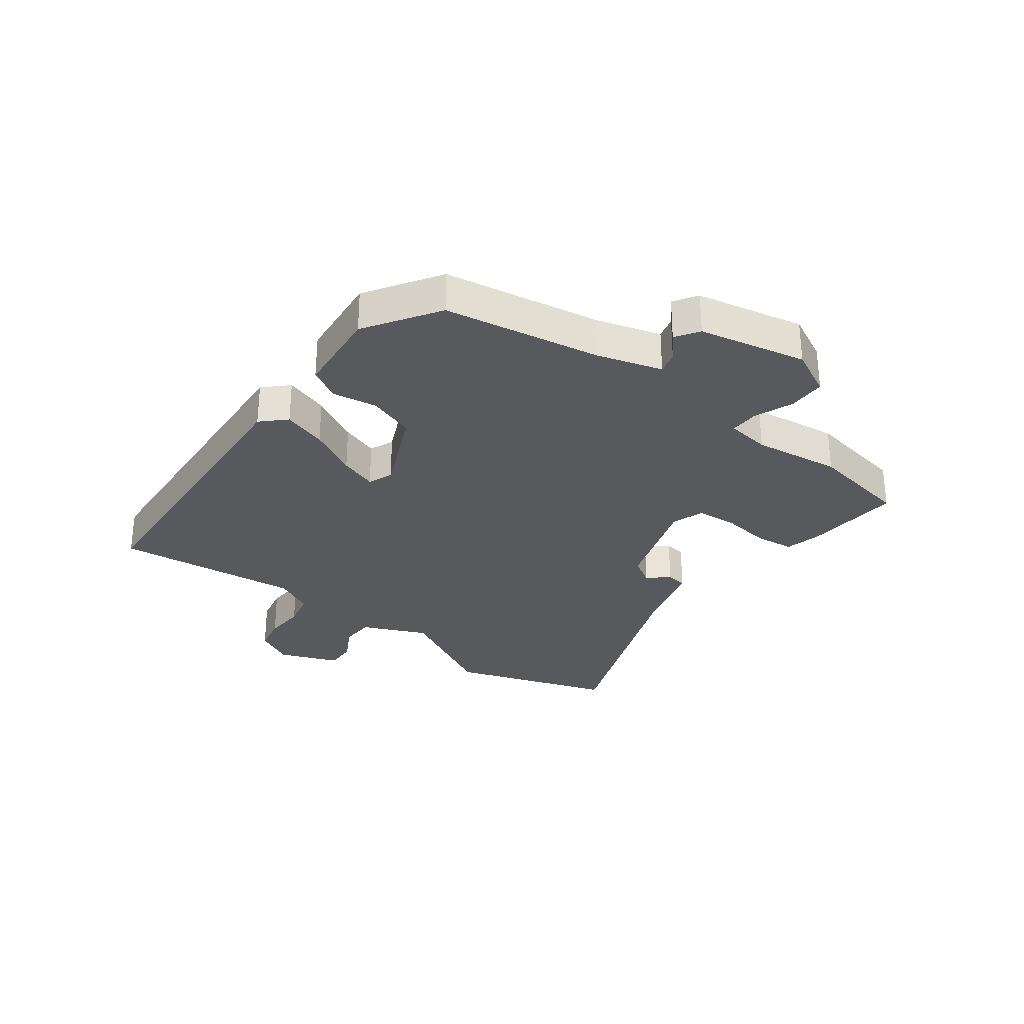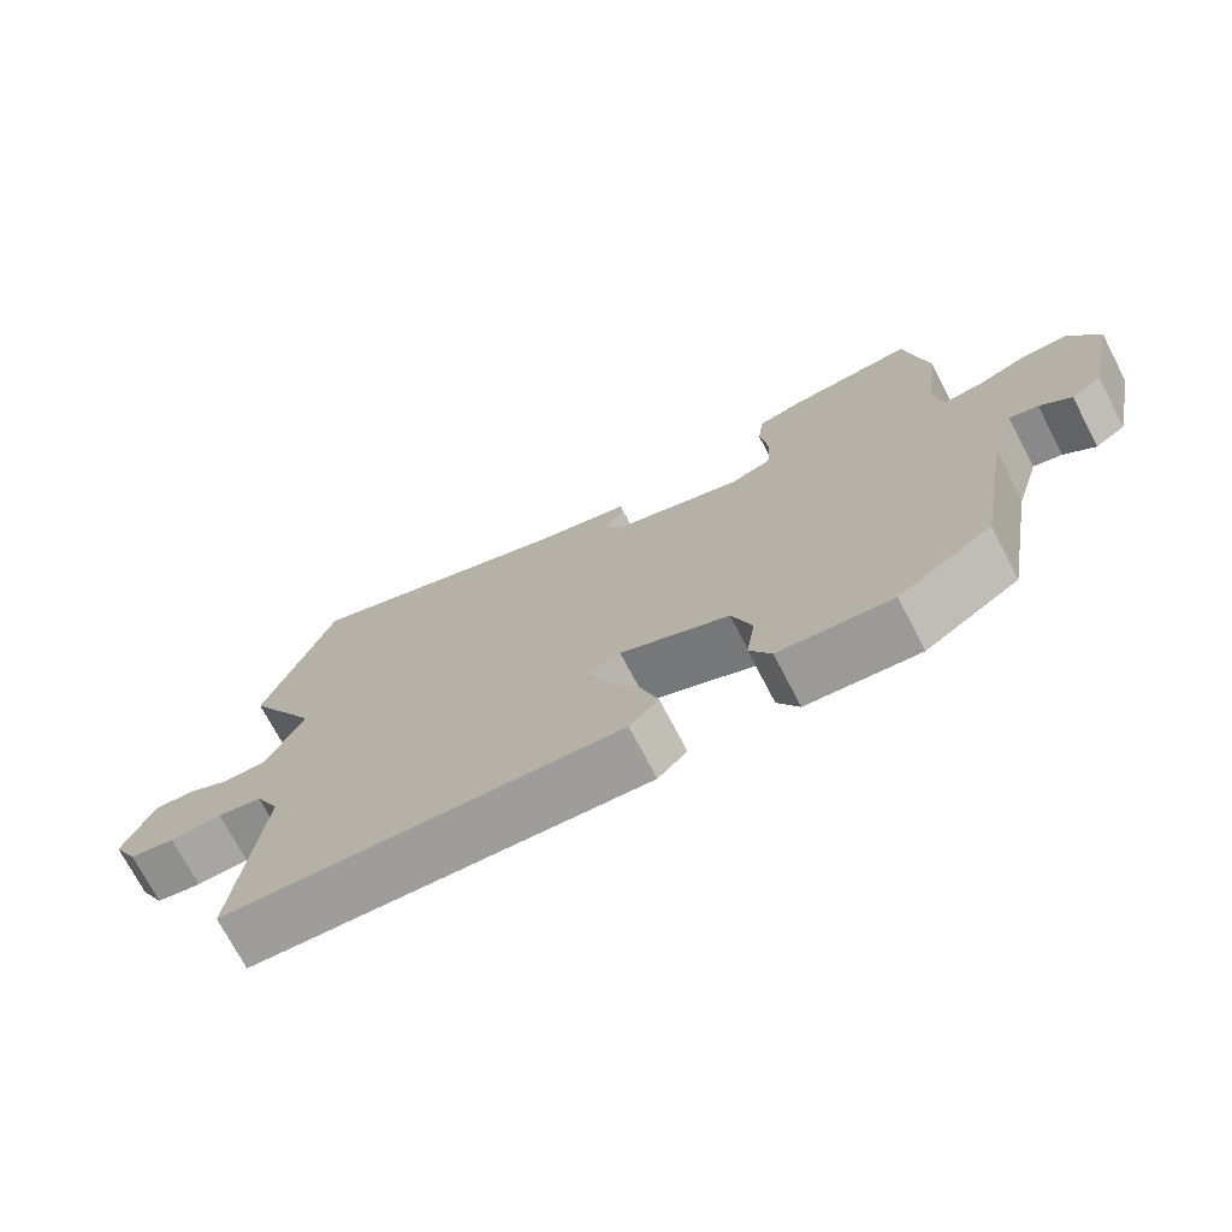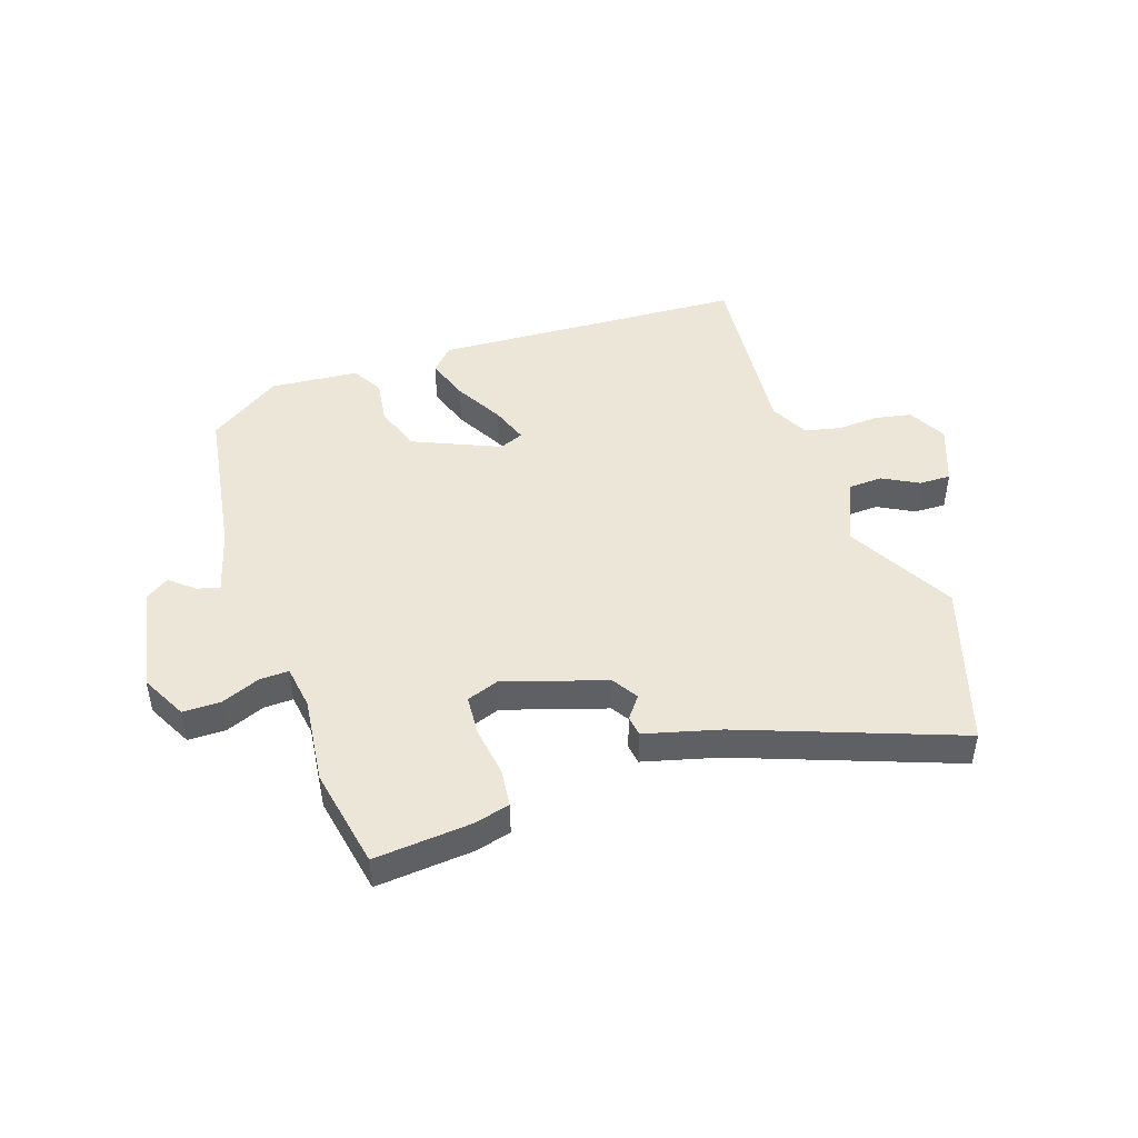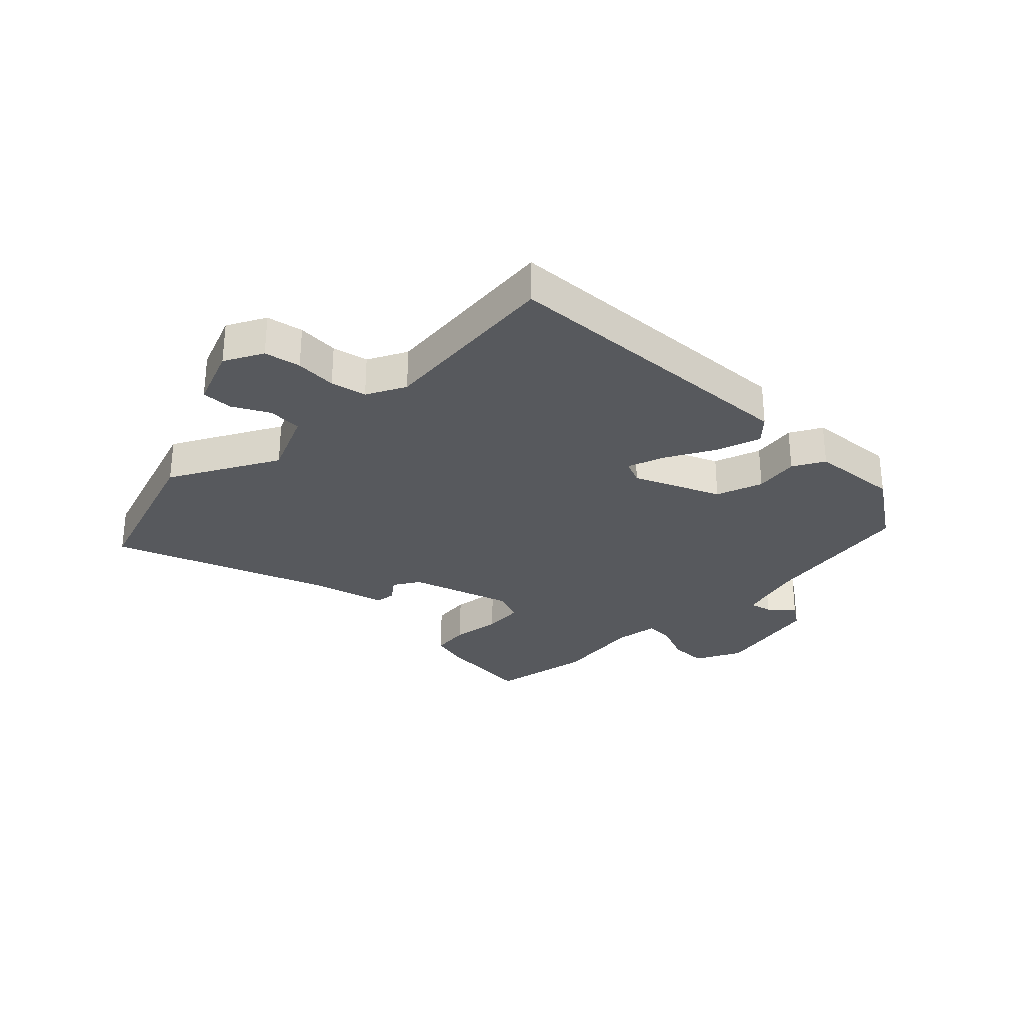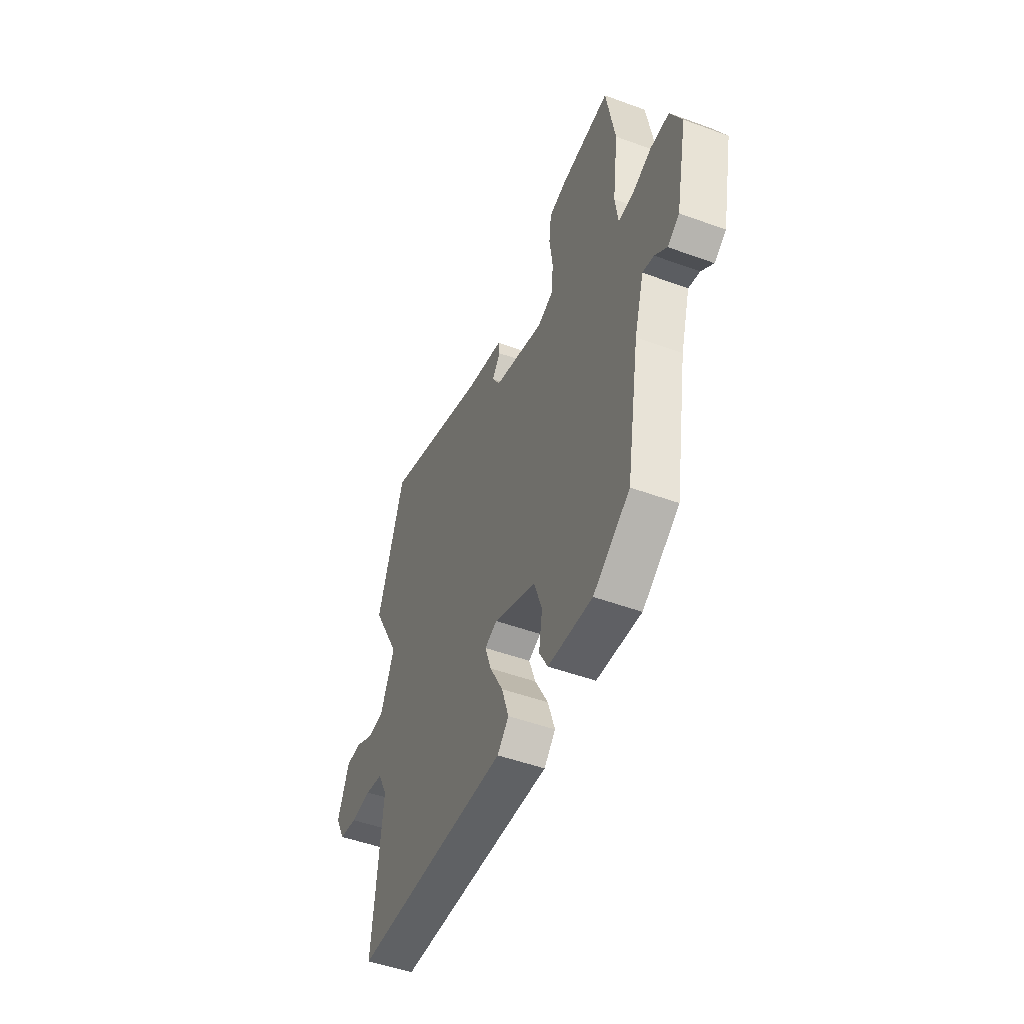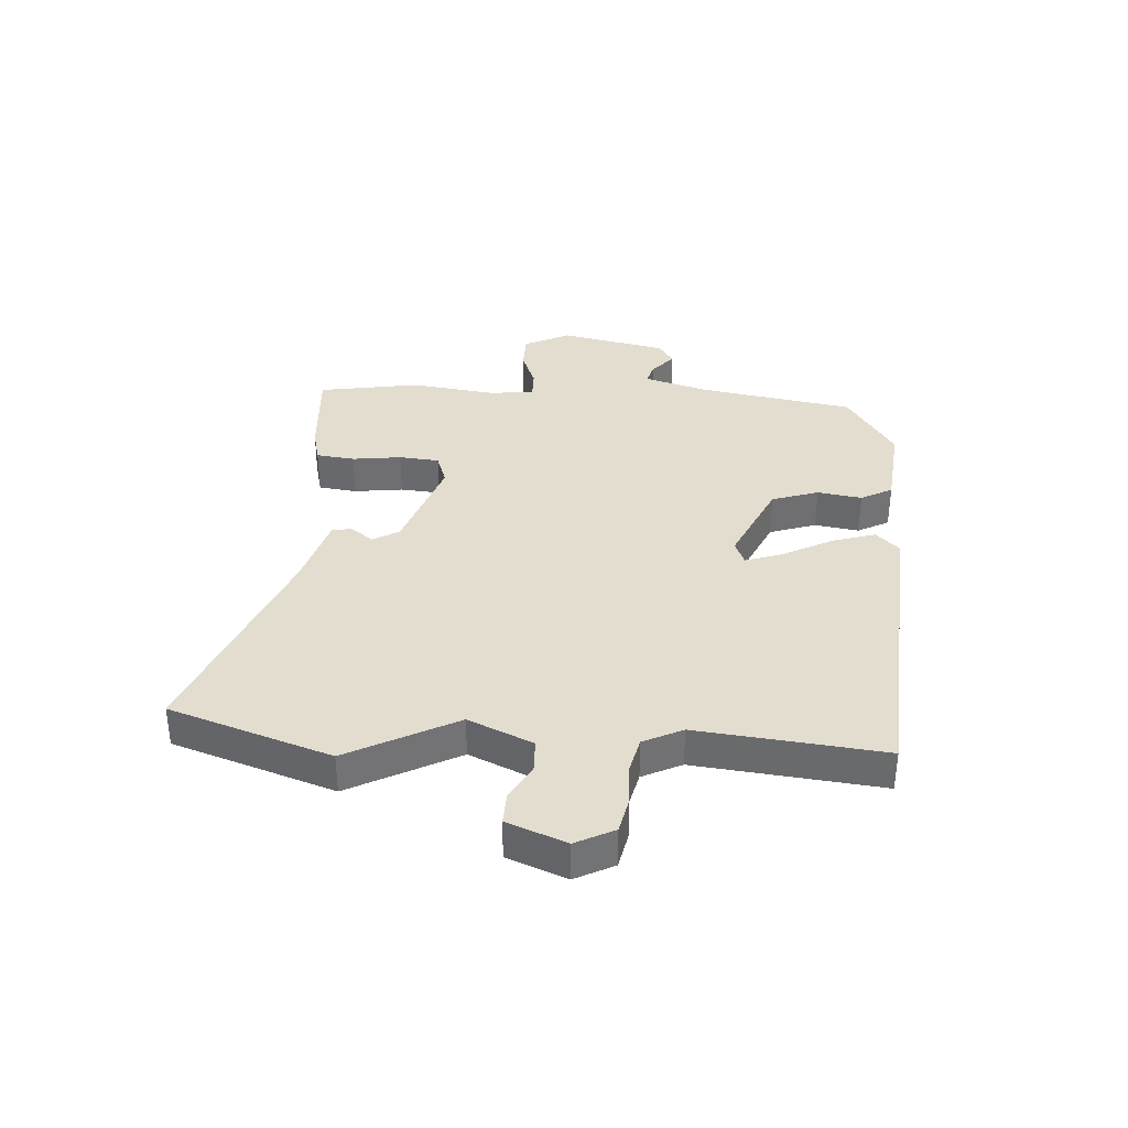
<metadata>
{"format":"obj","ext":"obj","renderer":"f3d","projection":"perspective","resolution":1024,"background":"white","views":[{"elev":-29.9,"azim":-127.0,"up":"+Y"},{"elev":-72.9,"azim":-152.4,"up":"+Z"},{"elev":46.5,"azim":-19.5,"up":"+Y"},{"elev":-29.4,"azim":134.5,"up":"+Y"},{"elev":-49.5,"azim":-112.0,"up":"+Z"},{"elev":35.6,"azim":93.8,"up":"+Y"}]}
</metadata>
<code>
v -0.525 0.07 0.354
v -0.495 0.07 0.527
v -0.328 0.07 0.515
v -0.267 0.07 0.5
v -0.259 0.07 0.434
v -0.27 0.07 0.35
v -0.264 0.07 0.281
v -0.209 0.07 0.262
v -0.036 0.07 0.32
v -0.009 0.07 0.365
v -0.038 0.07 0.402
v -0.034 0.07 0.437
v 0.094 0.07 0.473
v 0.461 0.07 0.616
v 0.554 0.07 0.34
v 0.456 0.07 0.155
v 0.505 0.07 0.045
v 0.564 0.07 0.043
v 0.625 0.07 0.077
v 0.679 0.07 0.079
v 0.719 0.07 -0.022
v 0.685 0.07 -0.088
v 0.623 0.07 -0.101
v 0.552 0.07 -0.098
v 0.491 0.07 -0.112
v 0.458 0.07 -0.179
v 0.492 0.07 -0.497
v -0.042 0.07 -0.533
v -0.081 0.07 -0.493
v -0.057 0.07 -0.418
v -0.012 0.07 -0.334
v 0.01 0.07 -0.27
v -0.032 0.07 -0.253
v -0.178 0.07 -0.319
v -0.205 0.07 -0.399
v -0.193 0.07 -0.475
v -0.222 0.07 -0.529
v -0.373 0.07 -0.544
v -0.498 0.07 -0.463
v -0.544 0.07 -0.196
v -0.577 0.07 -0.086
v -0.615 0.07 -0.096
v -0.656 0.07 -0.132
v -0.696 0.07 -0.106
v -0.735 0.07 0.077
v -0.696 0.07 0.156
v -0.632 0.07 0.157
v -0.565 0.07 0.131
v -0.515 0.07 0.13
v -0.505 0.07 0.205
v -0.525 0 0.354
v -0.495 0 0.527
v -0.328 0 0.515
v -0.267 0 0.5
v -0.259 0 0.434
v -0.27 0 0.35
v -0.264 0 0.281
v -0.209 0 0.262
v -0.036 0 0.32
v -0.009 0 0.365
v -0.038 0 0.402
v -0.034 0 0.437
v 0.094 0 0.473
v 0.461 0 0.616
v 0.554 0 0.34
v 0.456 0 0.155
v 0.505 0 0.045
v 0.564 0 0.043
v 0.625 0 0.077
v 0.679 0 0.079
v 0.719 0 -0.022
v 0.685 0 -0.088
v 0.623 0 -0.101
v 0.552 0 -0.098
v 0.491 0 -0.112
v 0.458 0 -0.179
v 0.492 0 -0.497
v -0.042 0 -0.533
v -0.081 0 -0.493
v -0.057 0 -0.418
v -0.012 0 -0.334
v 0.01 0 -0.27
v -0.032 0 -0.253
v -0.178 0 -0.319
v -0.205 0 -0.399
v -0.193 0 -0.475
v -0.222 0 -0.529
v -0.373 0 -0.544
v -0.498 0 -0.463
v -0.544 0 -0.196
v -0.577 0 -0.086
v -0.615 0 -0.096
v -0.656 0 -0.132
v -0.696 0 -0.106
v -0.735 0 0.077
v -0.696 0 0.156
v -0.632 0 0.157
v -0.565 0 0.131
v -0.515 0 0.13
v -0.505 0 0.205
f 46 47 48
f 45 46 48
f 44 45 48
f 43 44 48
f 42 43 48
f 41 42 48 49
f 40 41 49
f 40 49 50
f 39 40 50
f 38 39 50
f 37 38 50
f 36 37 50
f 35 36 50
f 29 30 31
f 28 29 31
f 27 28 31
f 26 27 31
f 25 26 31 32
f 22 23 24
f 21 22 24
f 20 21 24
f 19 20 24
f 18 19 24
f 17 18 24 25
f 25 32 33
f 17 25 33
f 16 17 33
f 16 33 34
f 15 16 34
f 14 15 34
f 13 14 34
f 4 5 6
f 3 4 6
f 2 3 6
f 1 2 6
f 50 1 6
f 50 6 7
f 50 7 8
f 35 50 8
f 34 35 8
f 10 11 12 13
f 9 10 13 34
f 8 9 34
f 98 97 96
f 98 96 95
f 98 95 94
f 98 94 93
f 98 93 92
f 99 98 92 91
f 99 91 90
f 100 99 90
f 100 90 89
f 100 89 88
f 100 88 87
f 100 87 86
f 100 86 85
f 81 80 79
f 81 79 78
f 81 78 77
f 81 77 76
f 82 81 76 75
f 74 73 72
f 74 72 71
f 74 71 70
f 74 70 69
f 74 69 68
f 75 74 68 67
f 83 82 75
f 83 75 67
f 83 67 66
f 84 83 66
f 84 66 65
f 84 65 64
f 84 64 63
f 56 55 54
f 56 54 53
f 56 53 52
f 56 52 51
f 56 51 100
f 57 56 100
f 58 57 100
f 58 100 85
f 58 85 84
f 63 62 61 60
f 84 63 60 59
f 84 59 58
f 1 51 52 2
f 2 52 53 3
f 3 53 54 4
f 4 54 55 5
f 5 55 56 6
f 6 56 57 7
f 7 57 58 8
f 8 58 59 9
f 9 59 60 10
f 10 60 61 11
f 11 61 62 12
f 12 62 63 13
f 13 63 64 14
f 14 64 65 15
f 15 65 66 16
f 16 66 67 17
f 17 67 68 18
f 18 68 69 19
f 19 69 70 20
f 20 70 71 21
f 21 71 72 22
f 22 72 73 23
f 23 73 74 24
f 24 74 75 25
f 25 75 76 26
f 26 76 77 27
f 27 77 78 28
f 28 78 79 29
f 29 79 80 30
f 30 80 81 31
f 31 81 82 32
f 32 82 83 33
f 33 83 84 34
f 34 84 85 35
f 35 85 86 36
f 36 86 87 37
f 37 87 88 38
f 38 88 89 39
f 39 89 90 40
f 40 90 91 41
f 41 91 92 42
f 42 92 93 43
f 43 93 94 44
f 44 94 95 45
f 45 95 96 46
f 46 96 97 47
f 47 97 98 48
f 48 98 99 49
f 49 99 100 50
f 50 100 51 1

</code>
